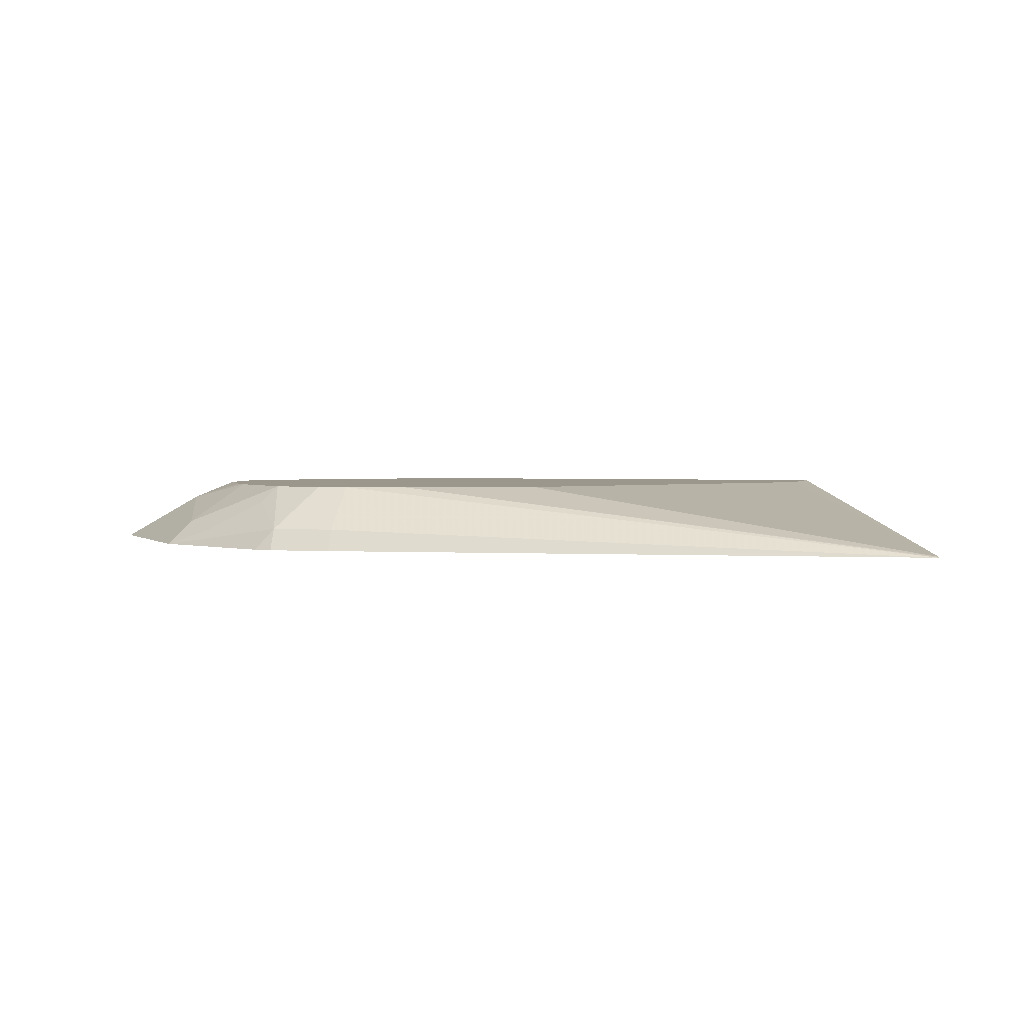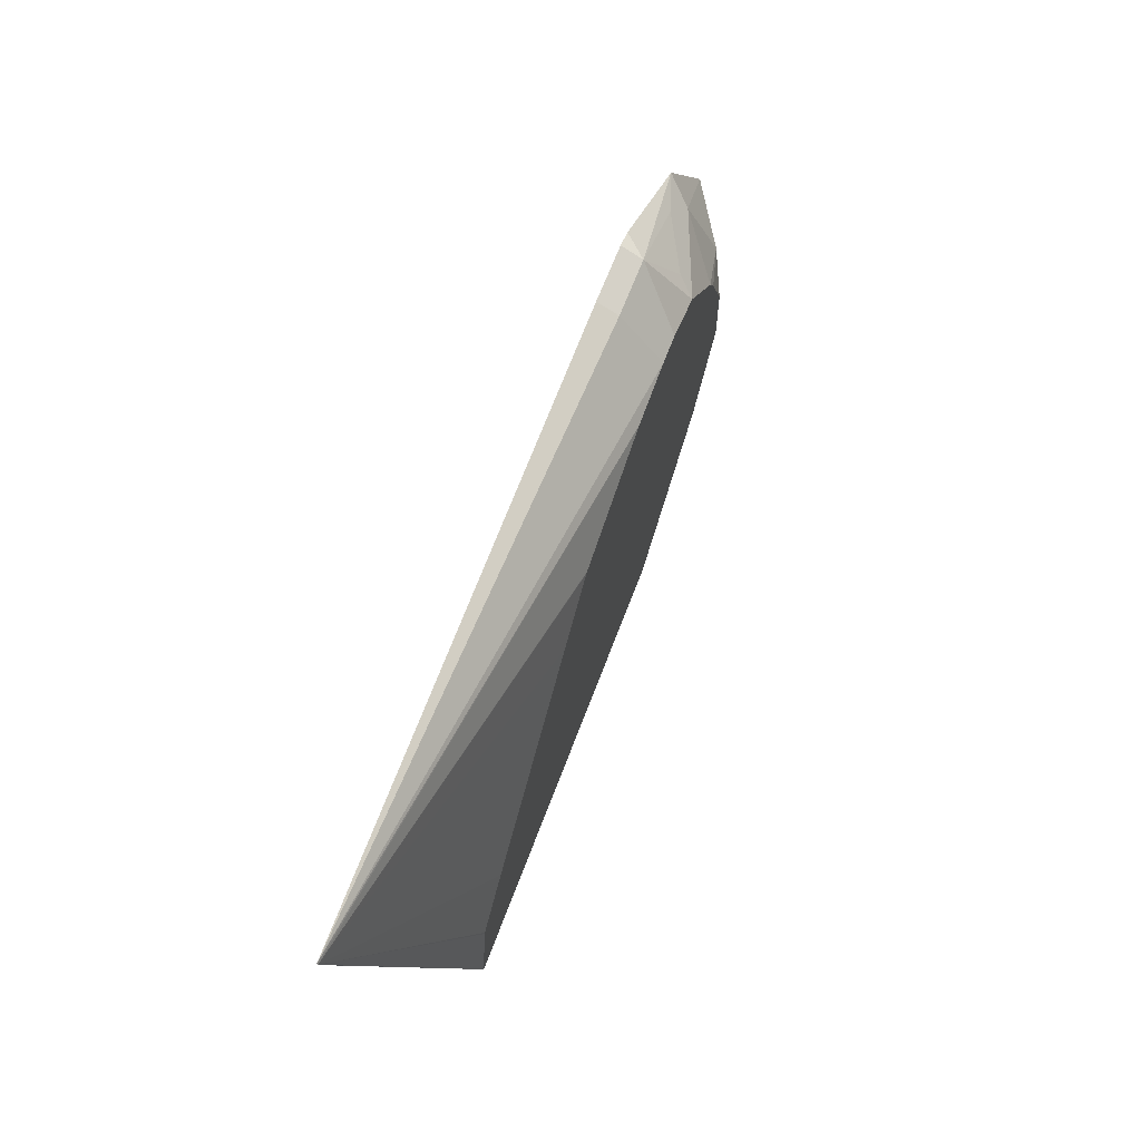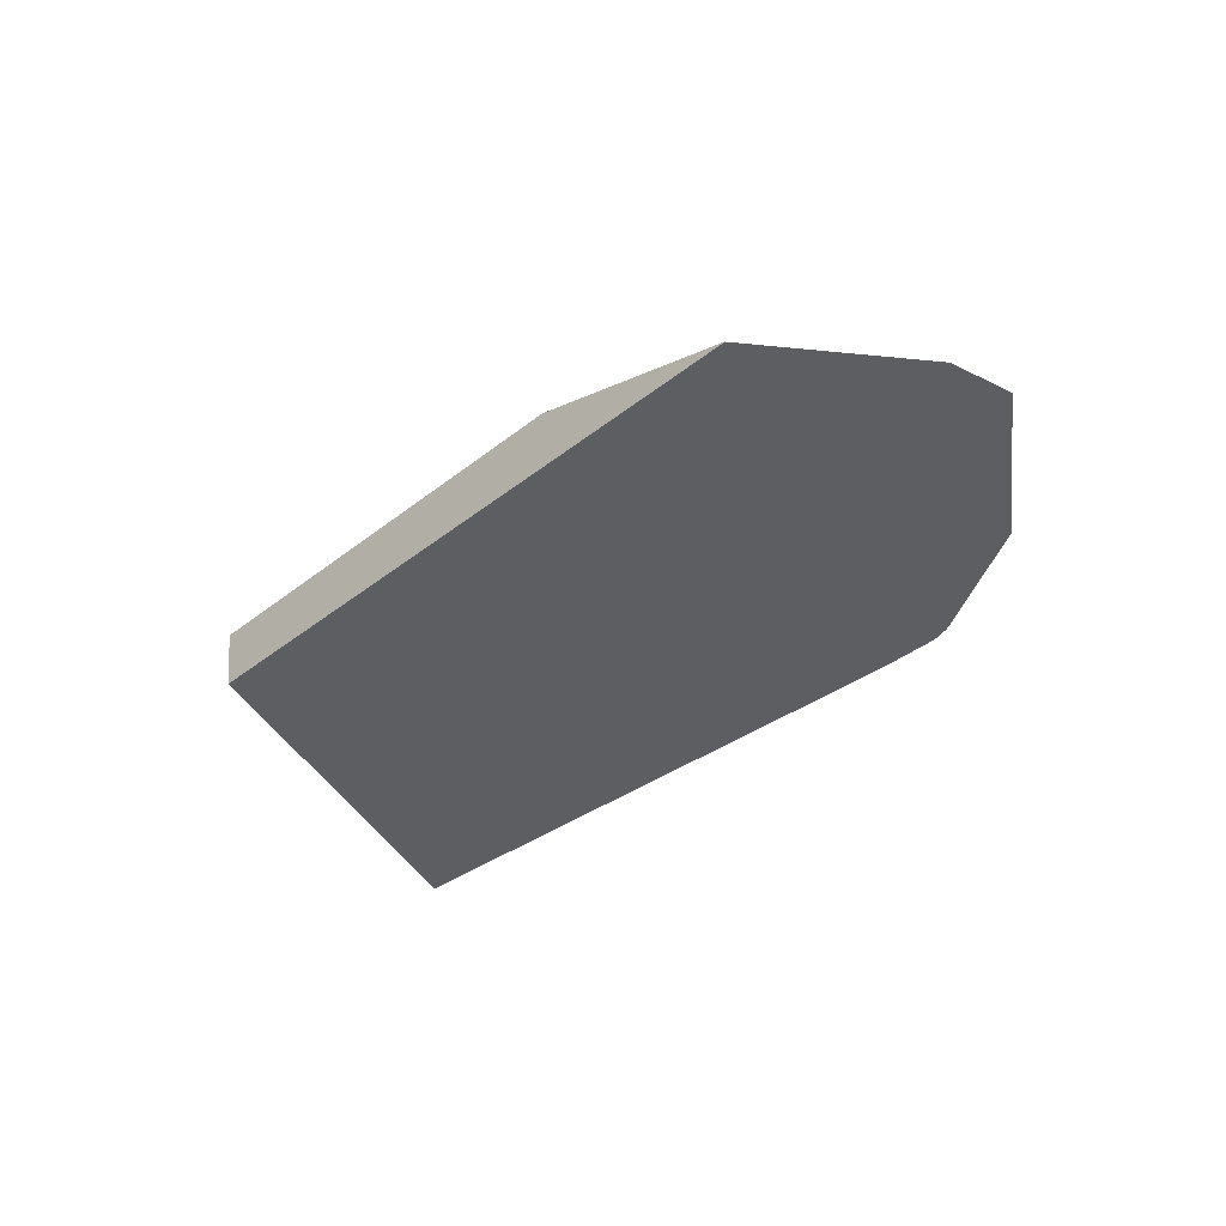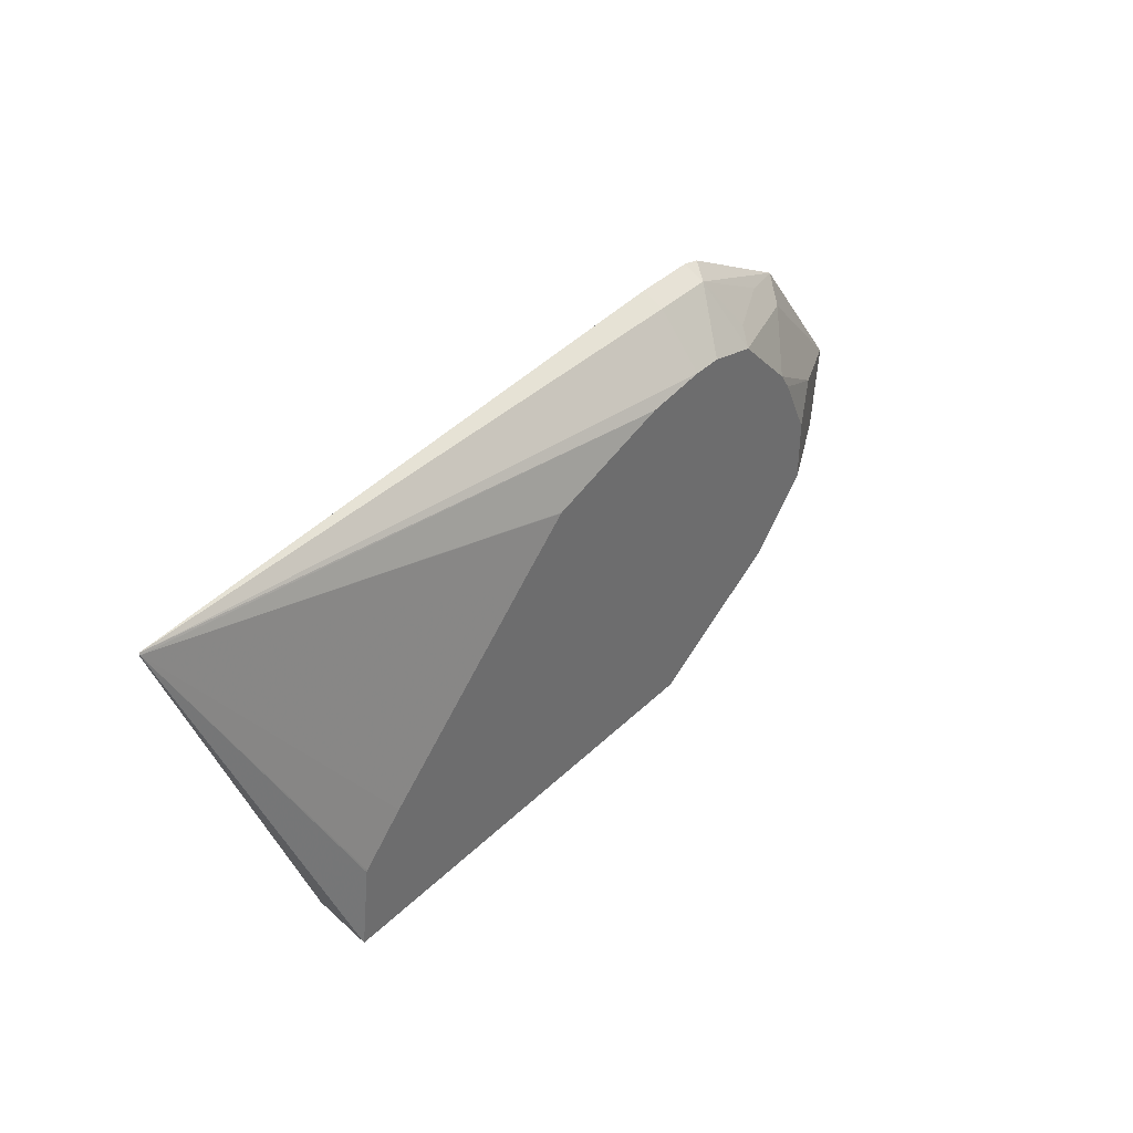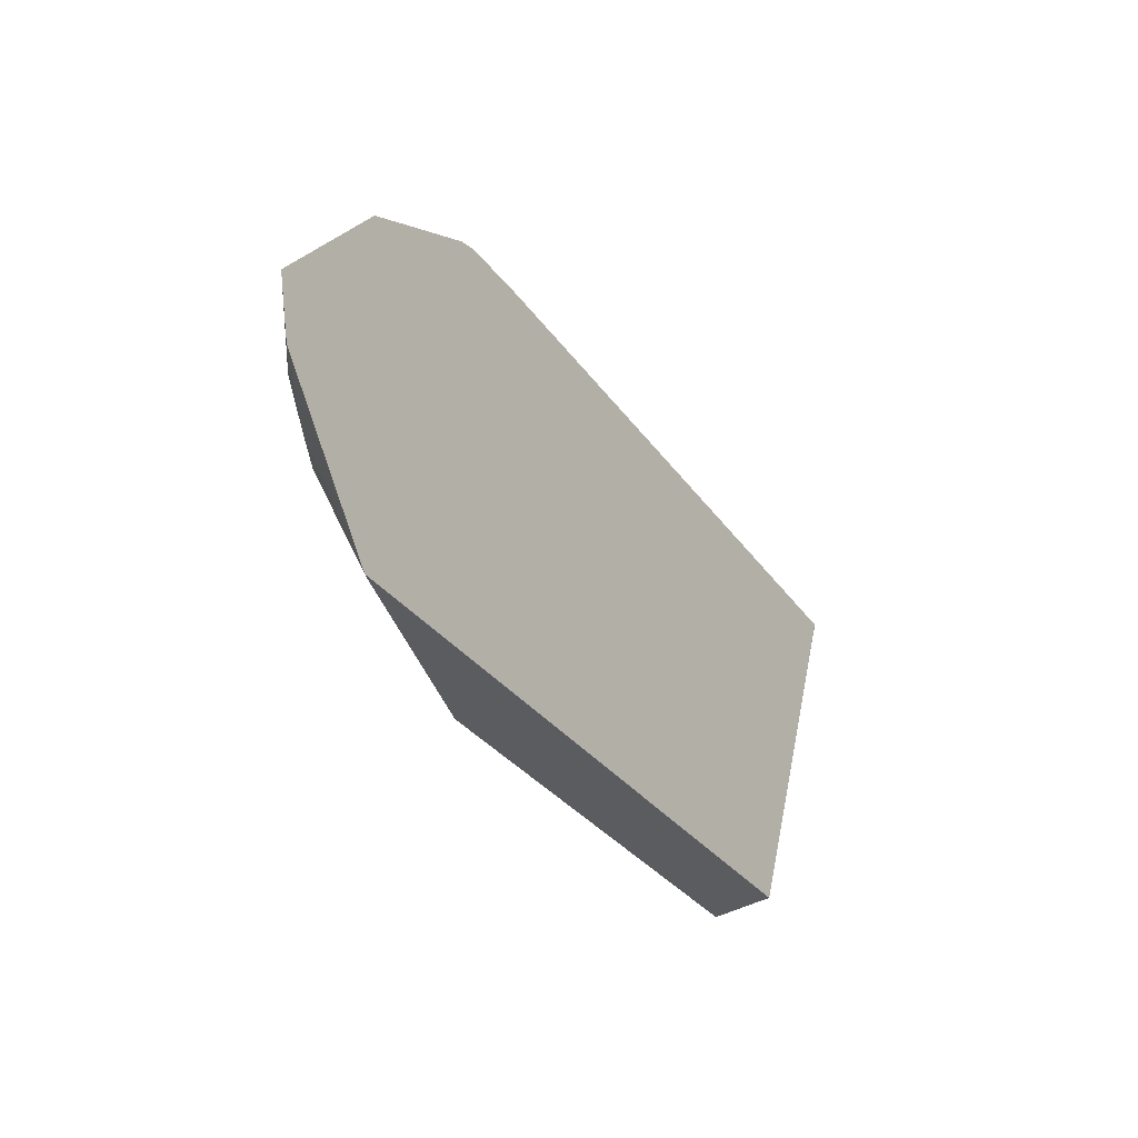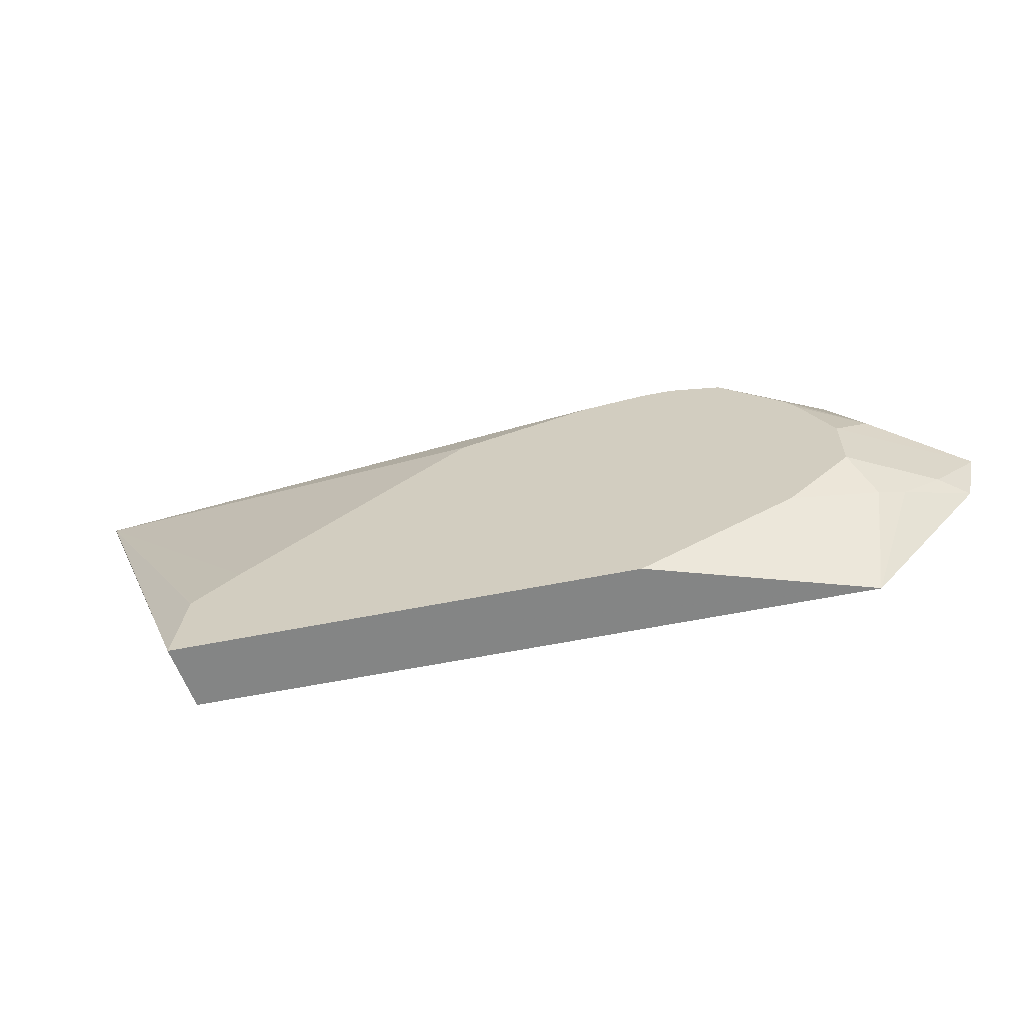
<metadata>
{"format":"obj","ext":"obj","renderer":"f3d","projection":"perspective","resolution":1024,"background":"white","views":[{"elev":2.7,"azim":11.6,"up":"+Y"},{"elev":63.2,"azim":110.3,"up":"+Z"},{"elev":-37.8,"azim":-134.9,"up":"+Y"},{"elev":38.1,"azim":129.4,"up":"+Z"},{"elev":-34.4,"azim":-58.0,"up":"+Z"},{"elev":-61.6,"azim":-168.6,"up":"+Z"}]}
</metadata>
<code>
v -0.02405 -0.5613 -0.07117
v -0.02669 -0.5613 -0.04972
v 0.01363 -0.578 0.03302
v 0.01363 -0.5781 0.0327
v -0.02681 -0.5782 -0.07117
v -0.1426 -0.5613 -0.07117
v -0.02691 -0.5613 -0.04934
v 0.01363 -0.5782 0.03354
v -0.03831 -0.5613 -0.03858
v -0.08252 -0.5613 5.346e-05
v -0.09678 -0.5613 0.01228
v -0.09692 -0.5613 0.01236
v -0.09706 -0.5613 0.01243
v -0.1319 -0.5613 0.02263
v 0.01363 -0.5782 0.0334
v -0.1985 -0.5782 -0.07117
v -0.1981 -0.578 -0.07117
v -0.1815 -0.5613 -0.04948
v -0.1486 -0.5613 0.02467
v -0.1486 -0.5725 0.03853
v -0.1486 -0.5782 0.04138
v -0.2279 -0.5782 -0.03302
v -0.2105 -0.5697 -0.04127
v -0.2037 -0.567 -0.04403
v -0.1983 -0.578 -0.07117
v -0.1978 -0.5613 -0.03302
v -0.1566 -0.5613 0.02467
v -0.1651 -0.5725 0.03853
v -0.1651 -0.5782 0.04138
v -0.2316 -0.5782 -0.01651
v -0.2202 -0.5725 -0.03302
v -0.1978 -0.5613 -0.01651
v -0.1699 -0.5613 0.02131
v -0.17 -0.5782 0.04016
v -0.1734 -0.5656 0.02477
v -0.1899 -0.5738 0.02477
v -0.2032 -0.5782 0.02161
v -0.2316 -0.5782 -0.01612
v -0.2202 -0.5725 -0.01651
v -0.1896 -0.5613 -1.62e-06
v -0.2064 -0.5656 -0.008265
v -0.1864 -0.5613 0.004791
v -0.1981 -0.5718 0.0165
f 19 27 28
f 22 31 23
f 22 30 31
f 20 29 21
f 20 28 29
f 23 31 24
f 19 28 20
f 18 24 26
f 8 20 21
f 17 25 24
f 16 24 25
f 16 23 24
f 16 22 23
f 24 31 26
f 8 19 20
f 8 14 19
f 6 17 18
f 17 24 18
f 26 31 39
f 30 38 39
f 27 33 28
f 5 22 16
f 41 43 42
f 40 41 42
f 38 41 39
f 38 43 41
f 36 43 37
f 33 36 35
f 33 43 36
f 33 42 43
f 32 41 40
f 32 39 41
f 30 39 31
f 28 37 34
f 28 36 37
f 28 35 36
f 28 33 35
f 28 34 29
f 26 39 32
f 37 43 38
f 5 30 22
f 5 37 38
f 1 14 13
f 1 19 14
f 1 27 19
f 1 33 27
f 1 42 33
f 1 40 42
f 1 32 40
f 1 26 32
f 1 18 26
f 1 6 18
f 1 17 6
f 1 25 17
f 1 16 25
f 1 4 5
f 1 3 4
f 1 2 3
f 5 38 30
f 1 13 12
f 1 12 11
f 1 5 16
f 1 10 9
f 1 11 10
f 5 29 34
f 5 34 37
f 5 8 21
f 5 15 8
f 4 15 5
f 3 14 8
f 3 13 14
f 3 12 13
f 5 21 29
f 3 10 11
f 3 9 10
f 3 7 9
f 3 15 4
f 3 8 15
f 2 7 3
f 1 7 2
f 3 11 12
f 1 9 7

</code>
